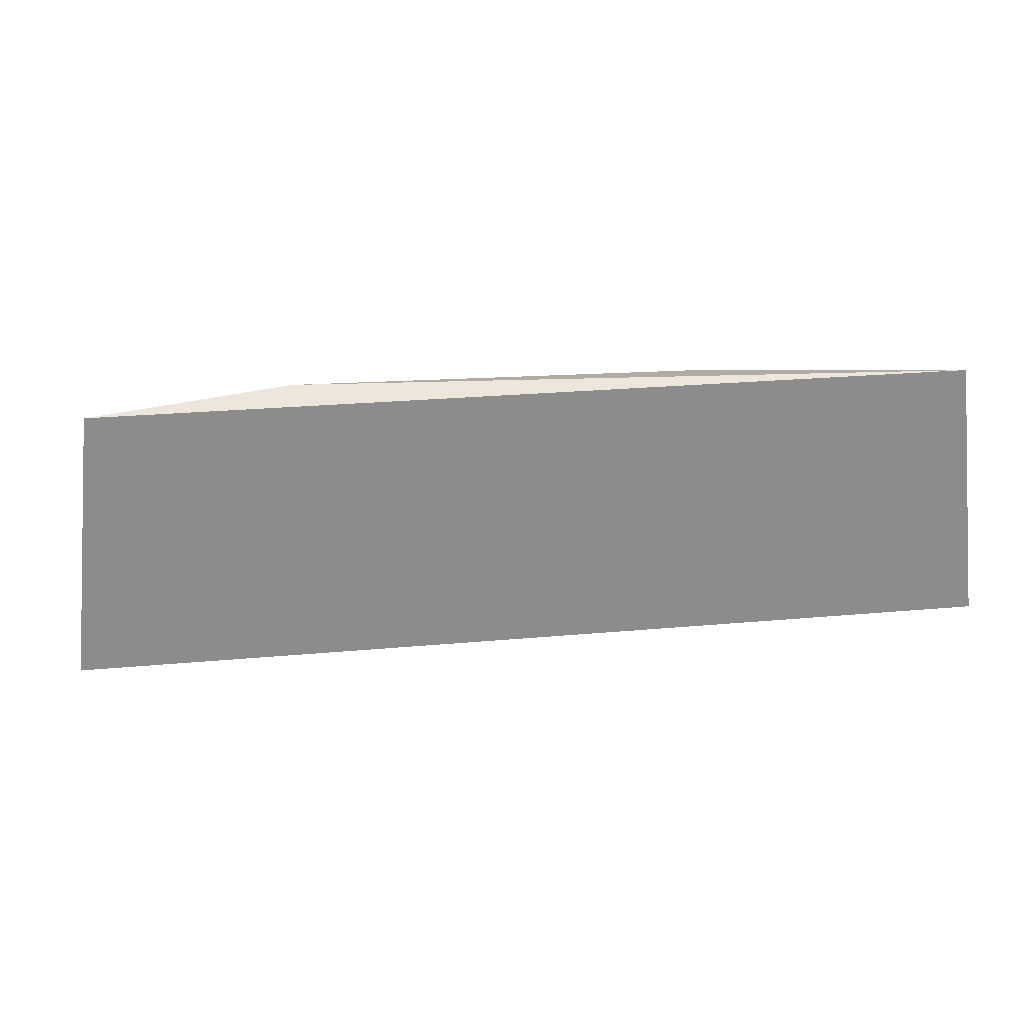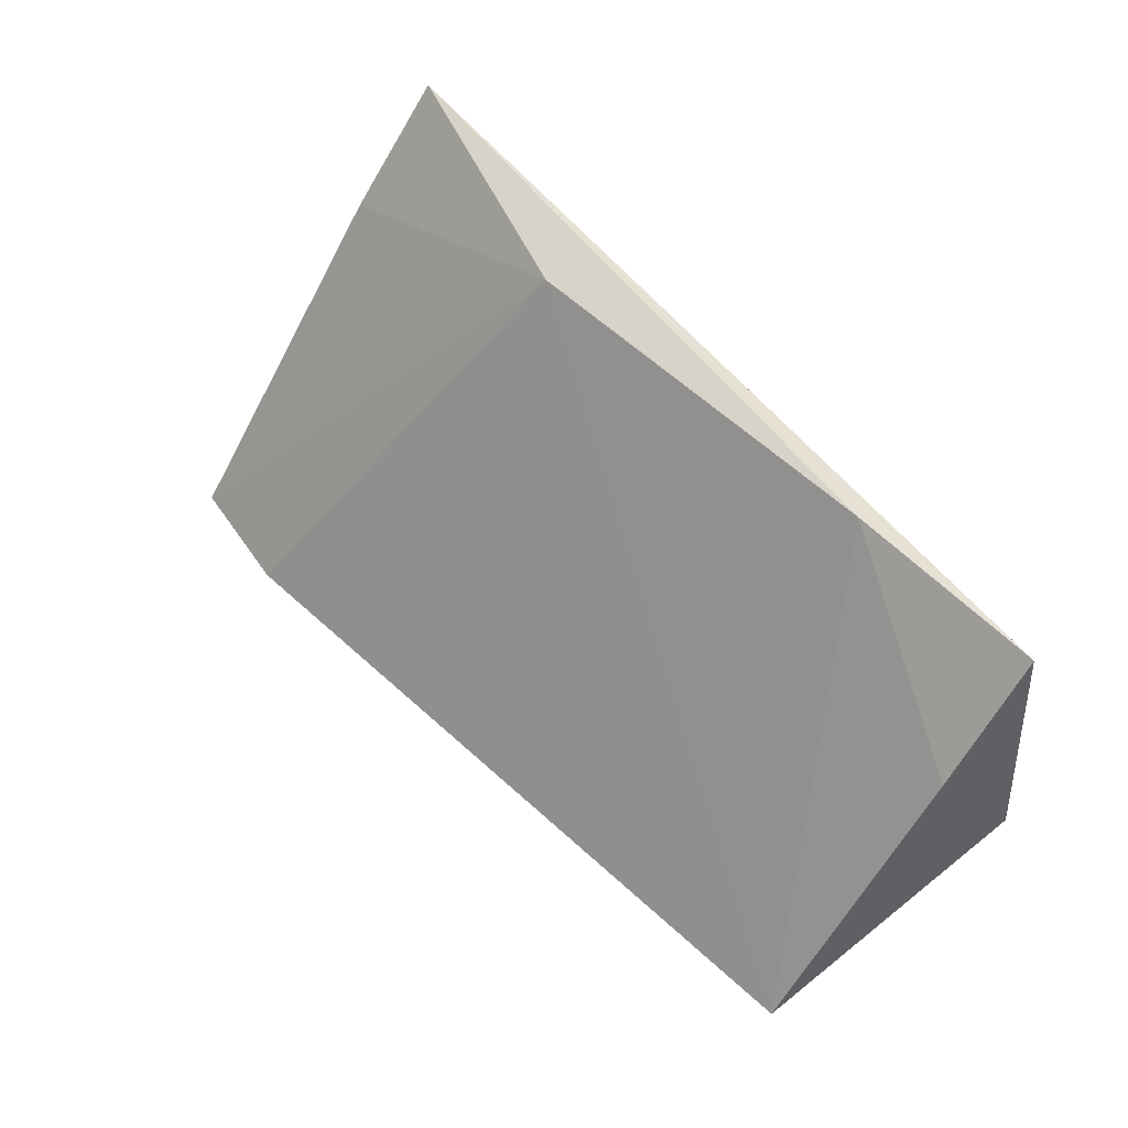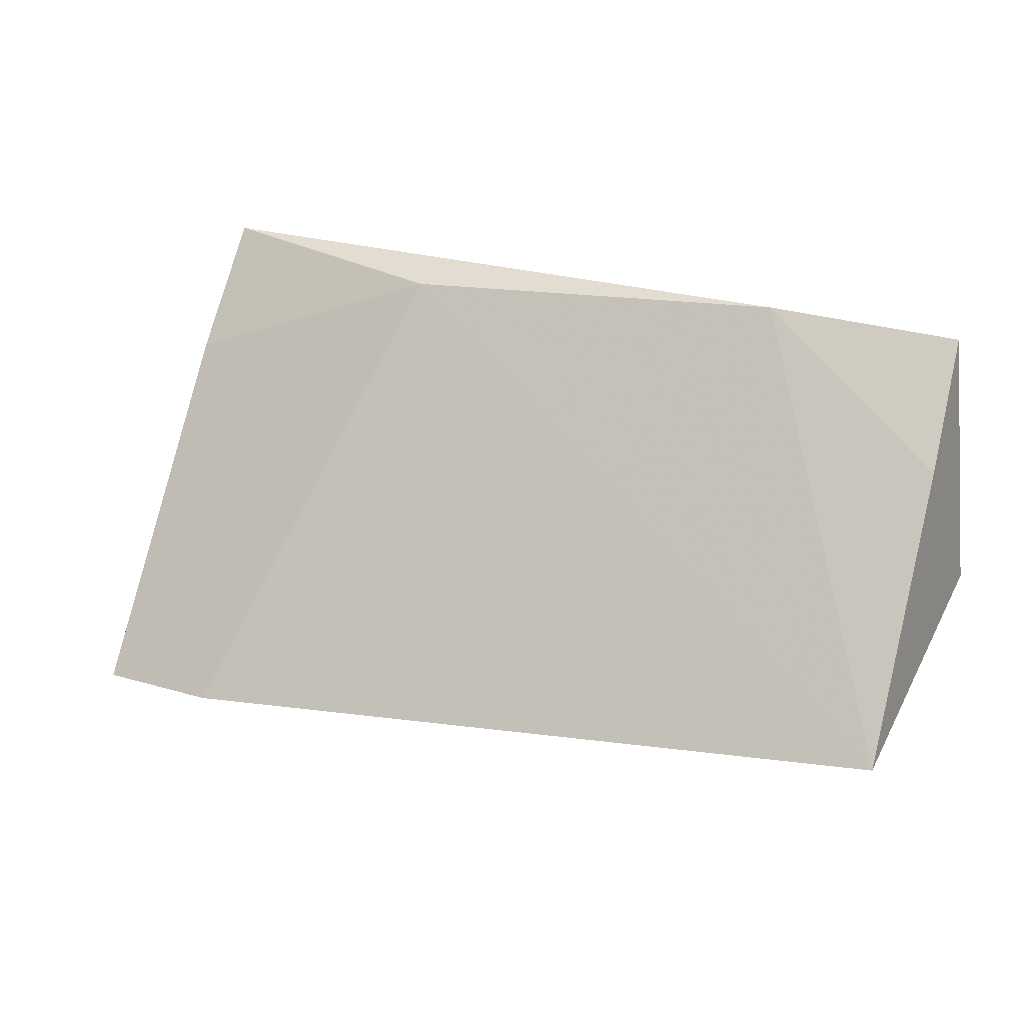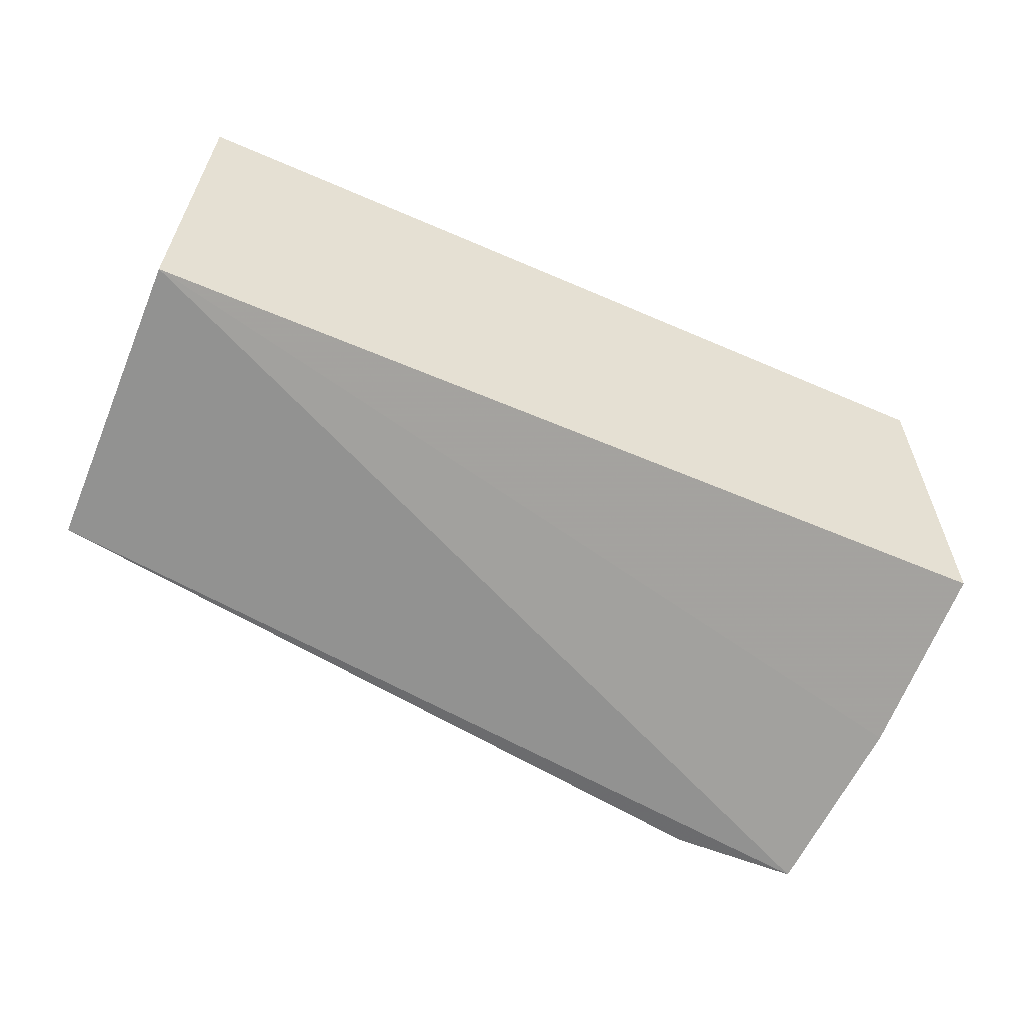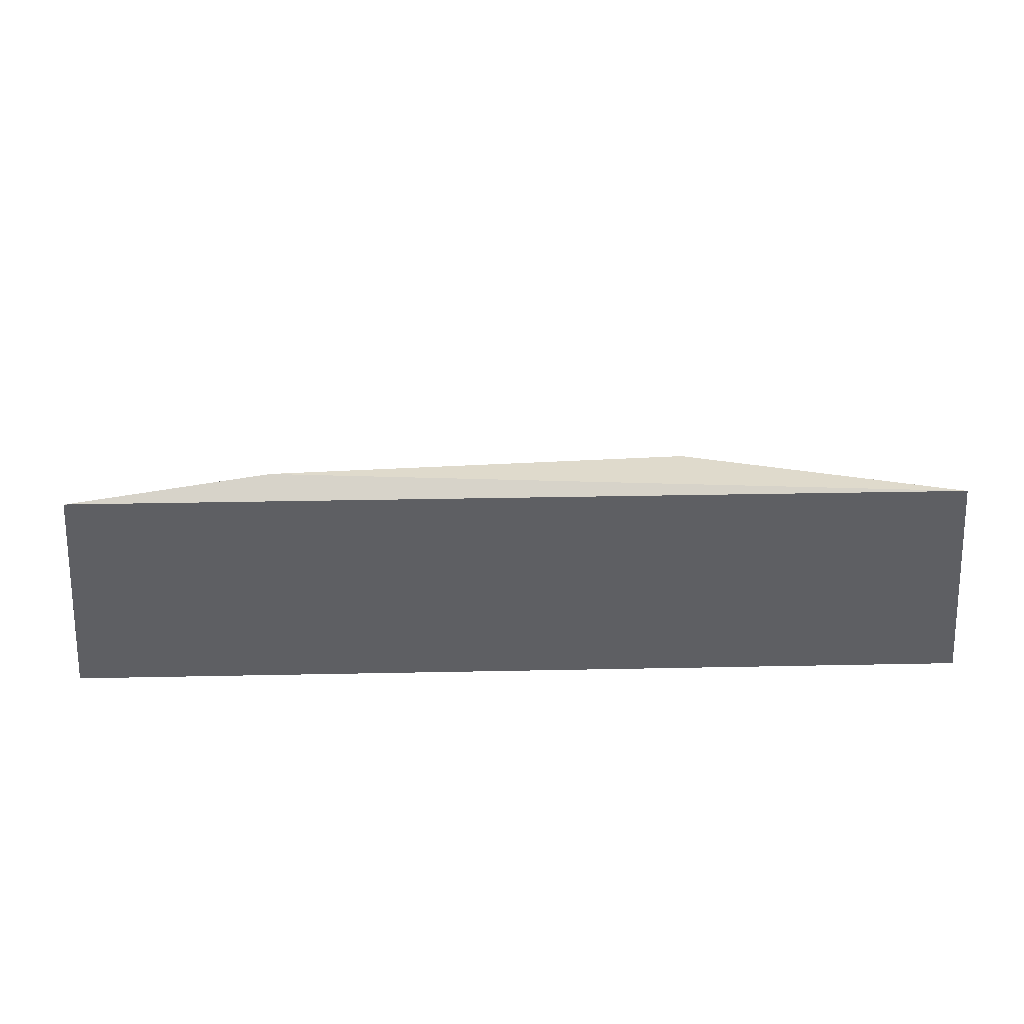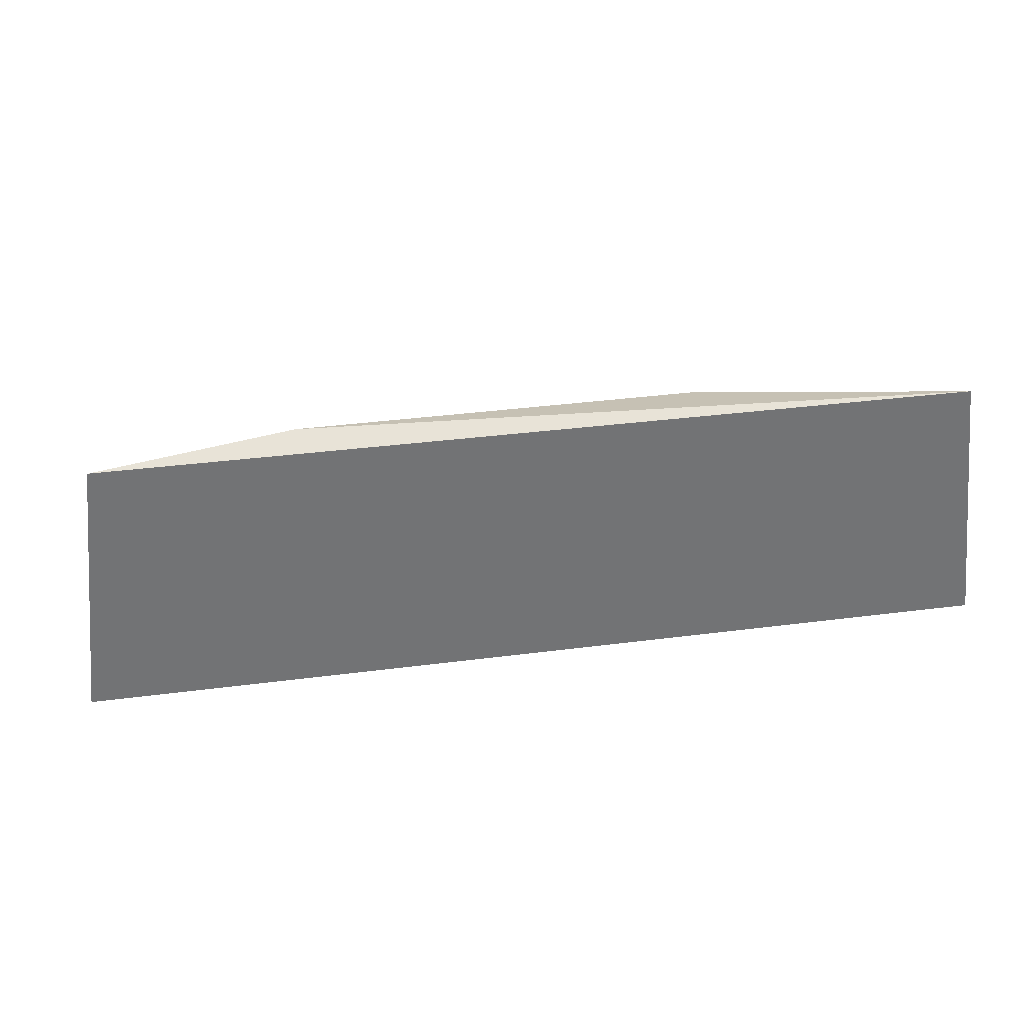
<metadata>
{"format":"obj","ext":"obj","renderer":"f3d","projection":"perspective","resolution":1024,"background":"white","views":[{"elev":26.9,"azim":-8.8,"up":"+Y"},{"elev":58.0,"azim":-129.4,"up":"+Y"},{"elev":26.9,"azim":-155.8,"up":"+Y"},{"elev":-48.6,"azim":-27.2,"up":"+Y"},{"elev":48.8,"azim":-2.0,"up":"+Y"},{"elev":35.4,"azim":-10.6,"up":"+Y"}]}
</metadata>
<code>
v 0.0962 0.3937 0.1189
v 0.1025 0.4307 0.1946
v -0.09463 0.4908 0.1911
v 0.03627 0.4884 0.1796
v -0.1014 0.4307 0.1919
v 0.09552 0.4904 0.1937
v -0.09738 0.4112 0.1311
v 0.1014 0.4115 0.1559
v 0.09611 0.465 0.1724
v -0.05159 0.4935 0.1864
v 0.06714 0.396 0.1158
v -0.09631 0.4662 0.1709
v 0.09535 0.4905 0.1937
v -0.09486 0.4907 0.1911
f 5 2 3
f 7 1 5
f 8 5 1
f 8 2 5
f 8 6 2
f 9 1 4
f 9 4 6
f 9 8 1
f 9 6 8
f 10 4 7
f 11 7 4
f 11 4 1
f 11 1 7
f 12 7 5
f 12 10 7
f 12 3 10
f 13 10 3
f 13 6 4
f 13 4 10
f 13 3 2
f 13 2 6
f 14 12 5
f 14 5 3
f 14 3 12

</code>
